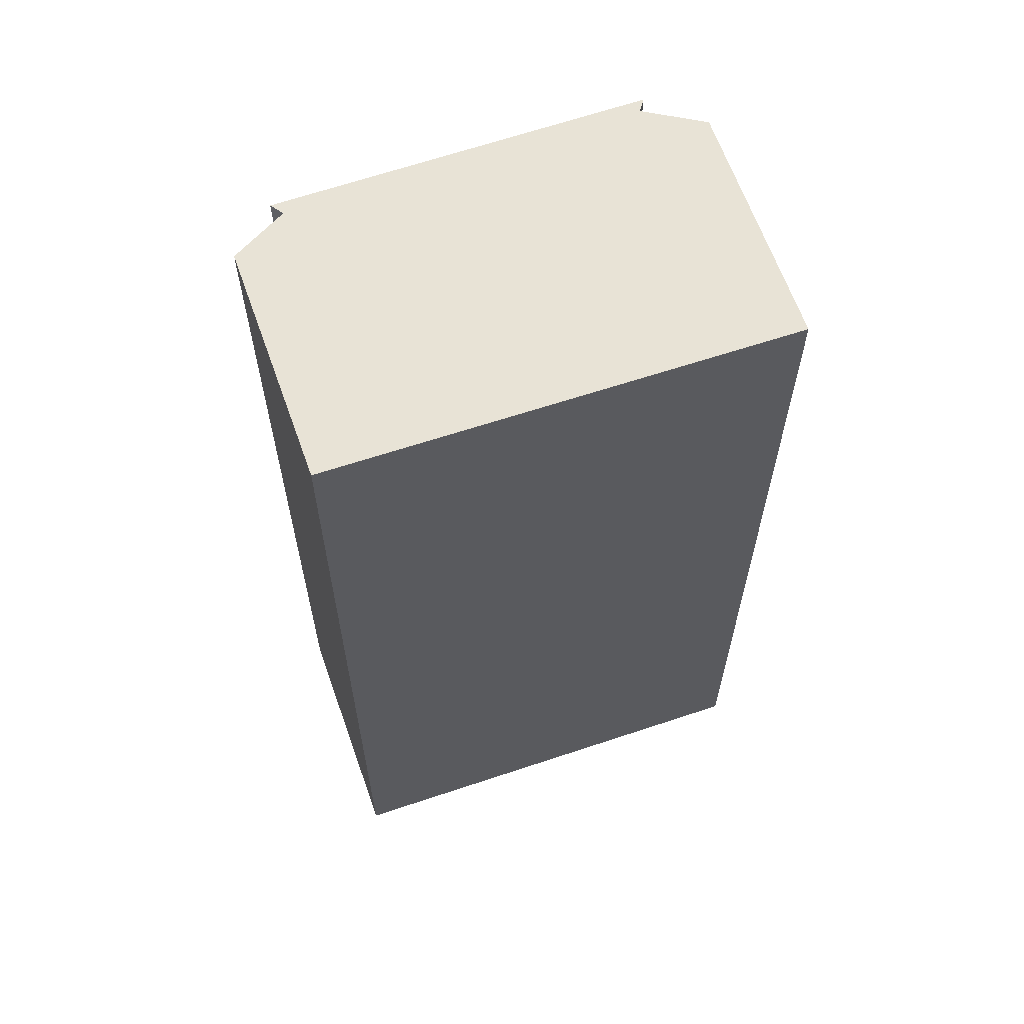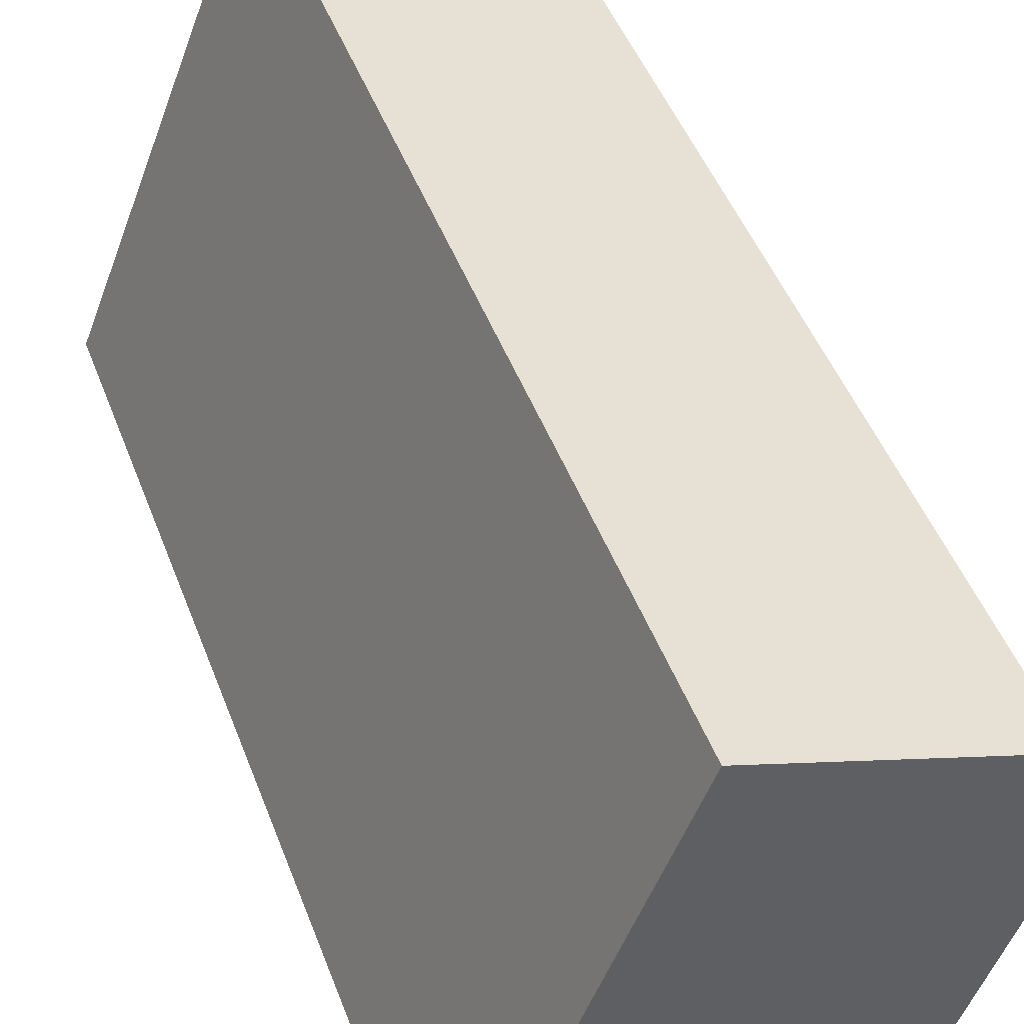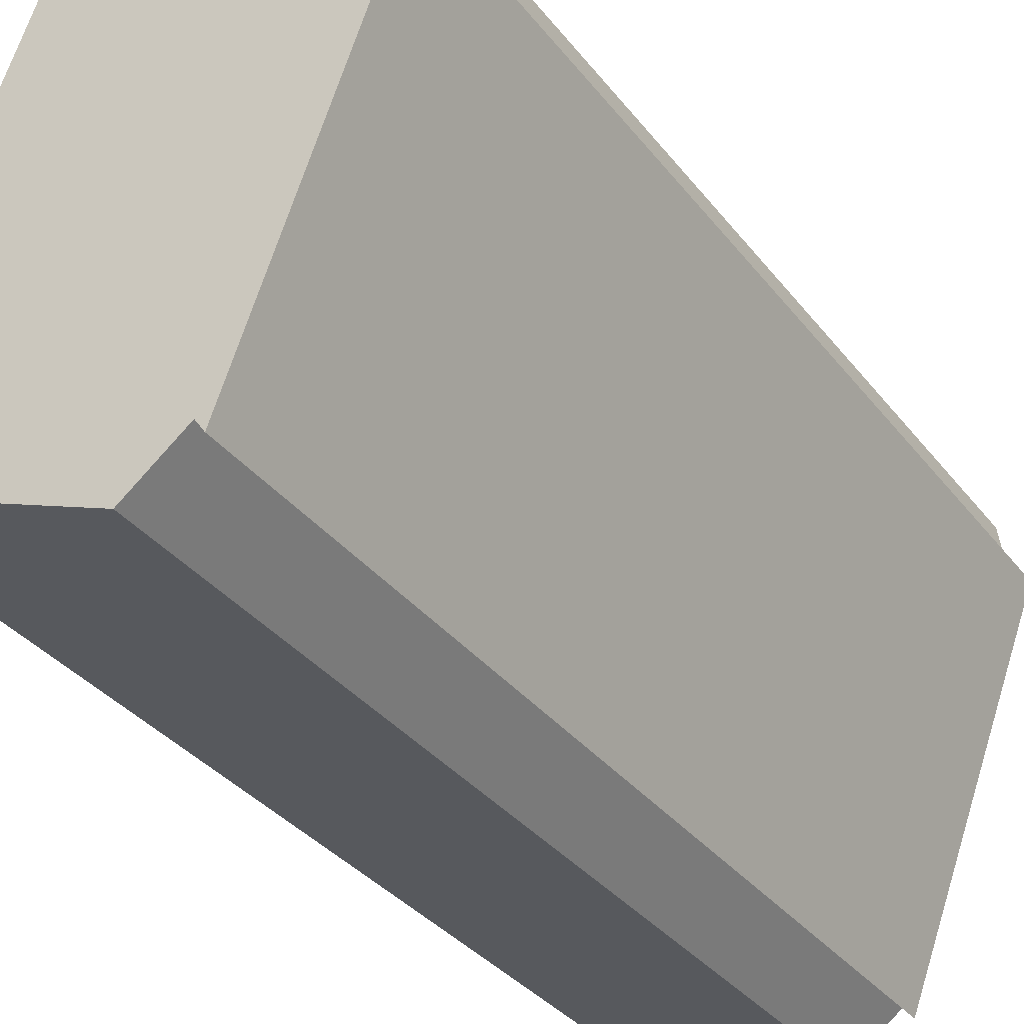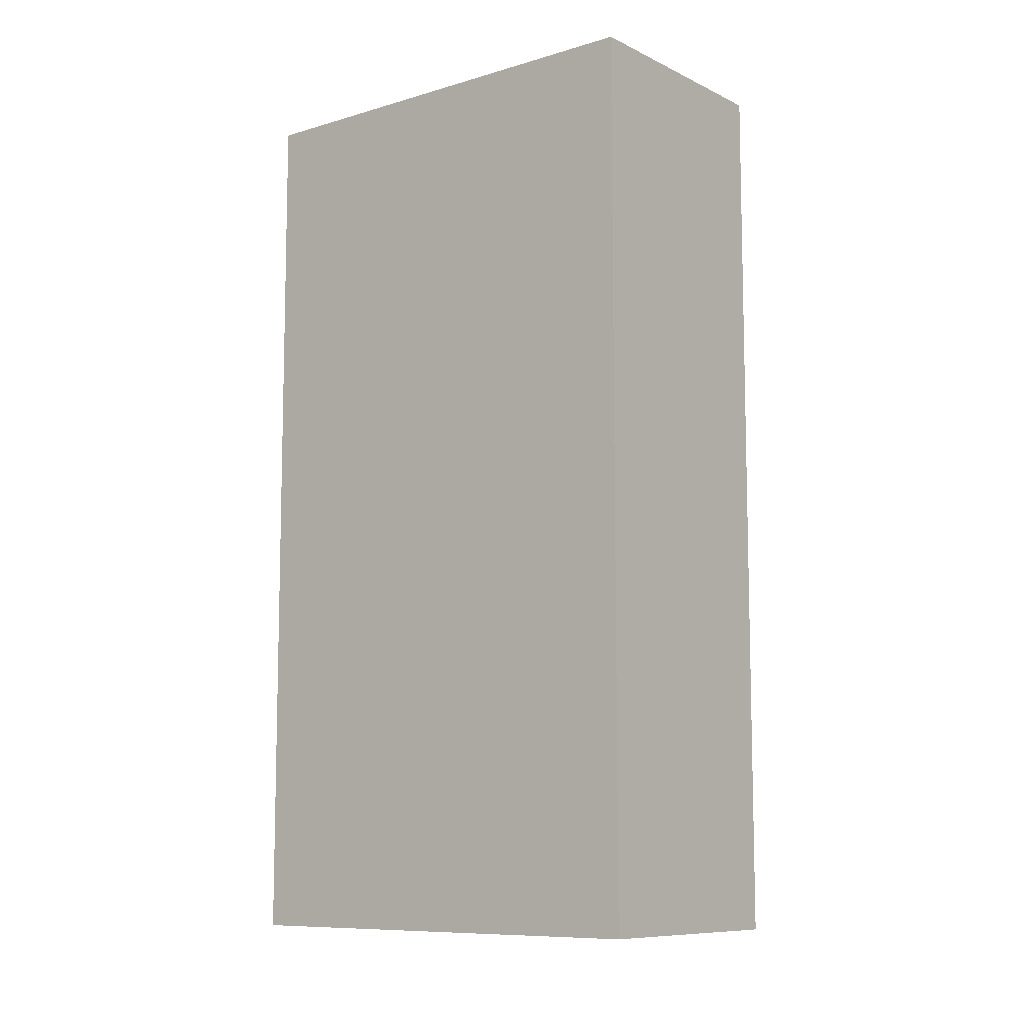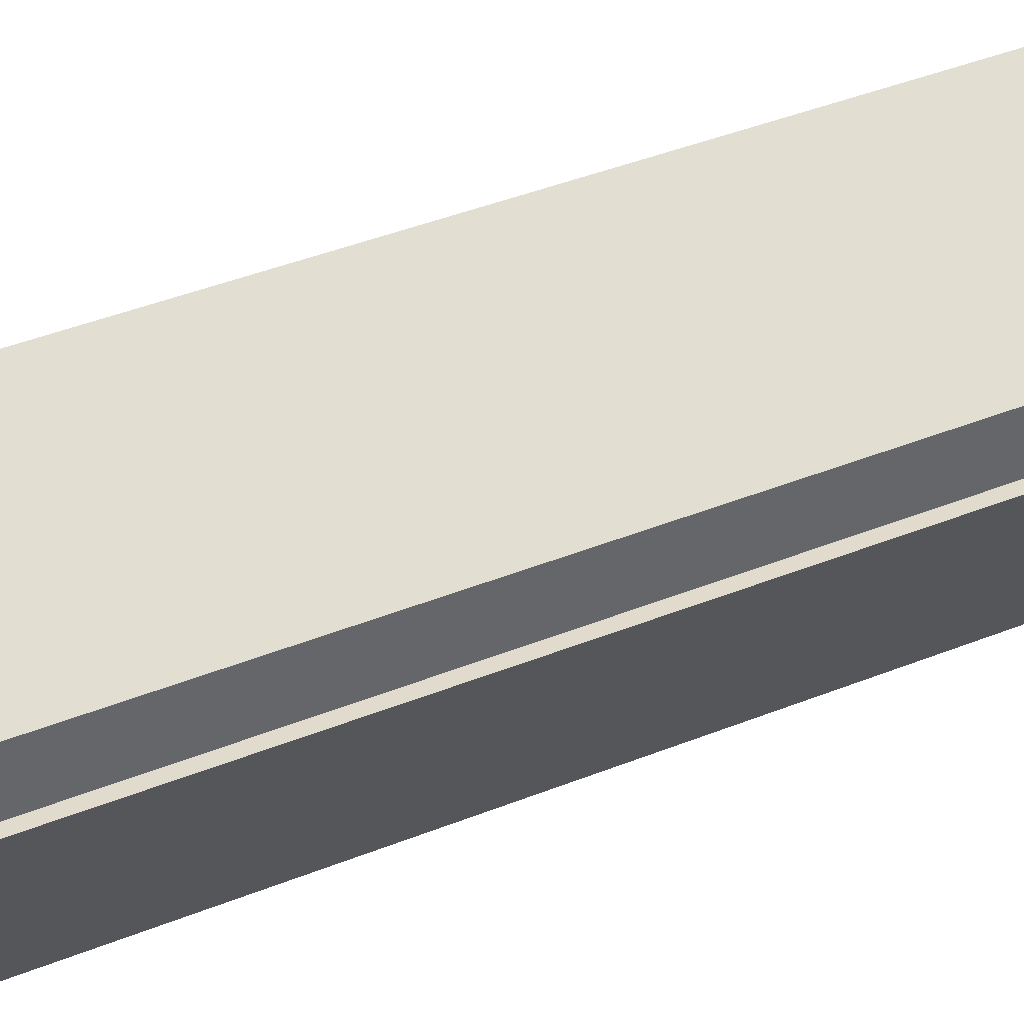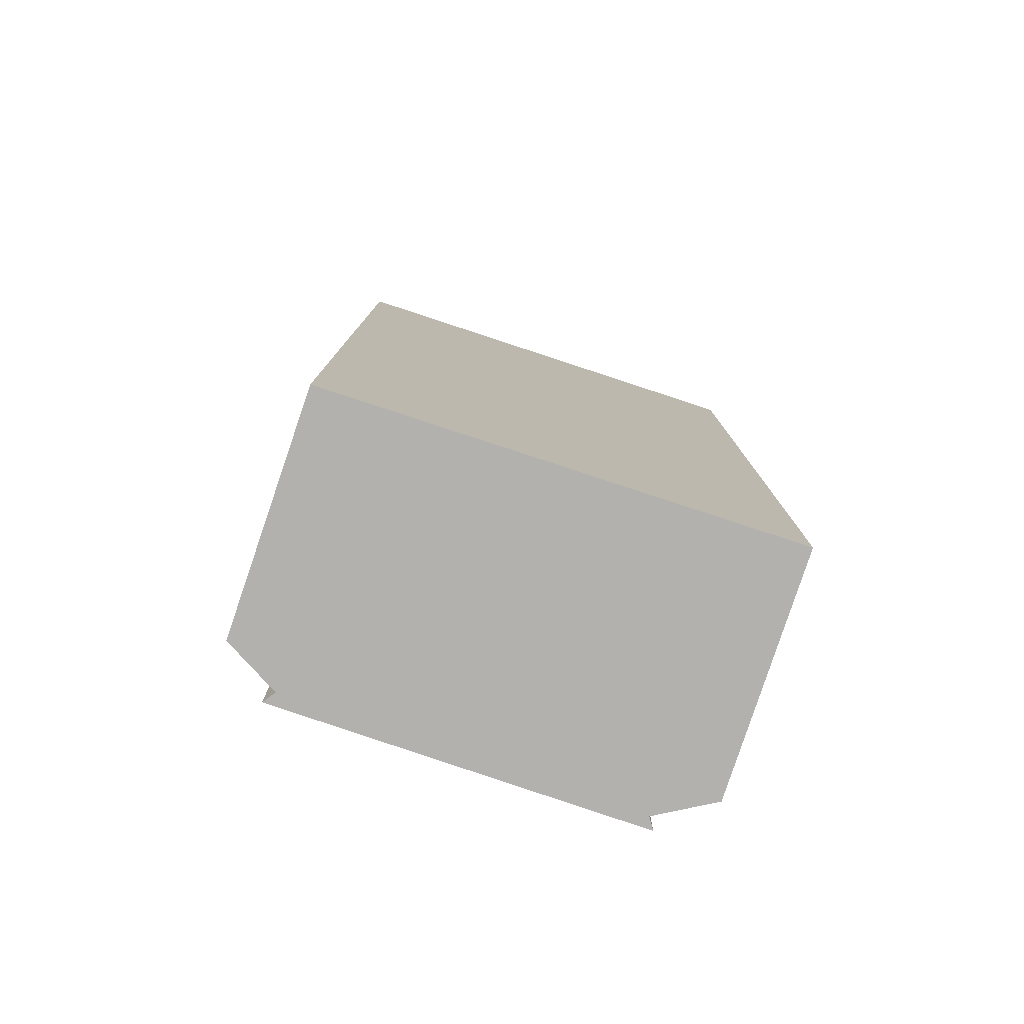
<metadata>
{"format":"obj","ext":"obj","renderer":"f3d","projection":"perspective","resolution":1024,"background":"white","views":[{"elev":62.5,"azim":50.0,"up":"+Y"},{"elev":46.4,"azim":160.1,"up":"+Z"},{"elev":-33.6,"azim":-148.5,"up":"+Z"},{"elev":-9.3,"azim":107.2,"up":"+Y"},{"elev":49.5,"azim":-113.0,"up":"+Z"},{"elev":-79.3,"azim":50.6,"up":"+Y"}]}
</metadata>
<code>
v  0 24.91 1.526e-15
v  3.8 24.91 -9.27
v  3.574 24.91 -9.596
v  0.409 24.91 -0.103
v  11.55 24.91 -7.933
v  5.239 24.91 -10.41
v  6.932 24.91 3.964
v  0.675 24.91 1.642
v  0.675 -1.005e-16 1.642
v  6.932 -2.427e-16 3.964
v  0 0 0
v  0.409 6.307e-18 -0.103
v  11.55 4.858e-16 -7.933
v  5.239 6.374e-16 -10.41
v  3.8 5.676e-16 -9.27
v  3.574 5.876e-16 -9.596
g defaultobject
f 1 2 3
f 2 1 4
f 2 5 6
f 5 2 7
f 7 2 4
f 7 4 8
f 9 7 8
f 7 9 10
f 11 4 1
f 4 11 12
f 10 5 7
f 5 10 13
f 13 6 5
f 6 13 14
f 14 2 6
f 2 14 15
f 15 3 2
f 3 15 16
f 16 1 3
f 1 16 11
f 12 8 4
f 8 12 9
f 9 13 10
f 13 9 14
f 14 9 12
f 14 12 11
f 14 11 15
f 15 11 16

</code>
